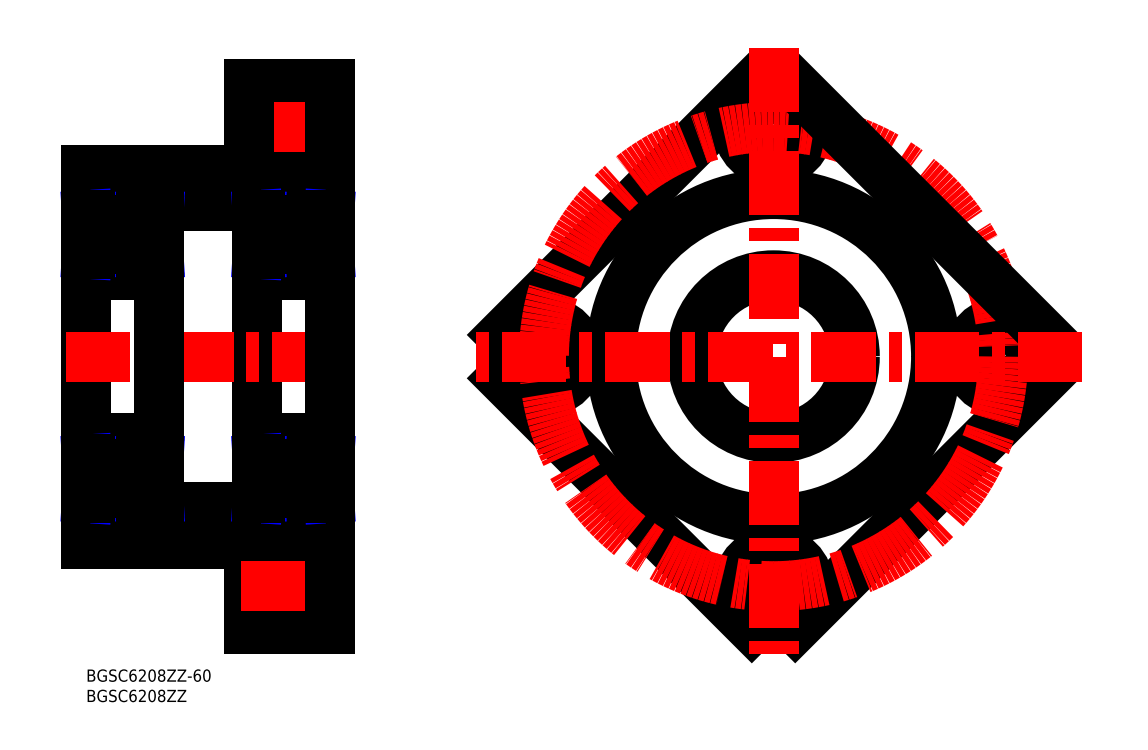
<metadata>
{"format":"dxf","ext":"dxf","renderer":"ezdxf+matplotlib","layout":"modelspace","background":"white","min_lineweight":24,"dpi":150}
</metadata>
<code>
0
SECTION
2
ENTITIES
0
INSERT
8
MSM_CONTINUOUS
2
*U1
10
0
20
0
30
0
0
INSERT
8
MSM_CONTINUOUS
2
*U2
10
0
20
0
30
0
0
LINE
8
MSM_CONTINUOUS
10
60
20
144
30
0
11
40
21
144
31
0
0
LINE
8
MSM_CONTINUOUS
10
60
20
117
30
0
11
43.1
21
117
31
0
0
ARC
8
MSM_CONTINUOUS
10
169.1
20
77
30
0
40
67
50
265.4
51
274.6
0
LINE
8
MSM_CONTINUOUS
10
235.9
20
71.66
30
0
11
174.5
21
10.21
31
0
0
ARC
8
MSM_CONTINUOUS
10
169.1
20
77
30
0
40
67
50
355.4
51
4.57
0
CIRCLE
8
MSM_CONTINUOUS
10
225.6
20
77
30
0
40
8.75
0
CIRCLE
8
MSM_CONTINUOUS
10
225.6
20
77
30
0
40
5.5
0
CIRCLE
8
MSM_CONTINUOUS
10
169.1
20
20.5
30
0
40
8.75
0
CIRCLE
8
MSM_CONTINUOUS
10
169.1
20
20.5
30
0
40
5.5
0
ARC
8
MSM_CONTINUOUS
10
169.1
20
77
30
0
40
67
50
85.43
51
94.57
0
CIRCLE
8
MSM_CONTINUOUS
10
169.1
20
133.5
30
0
40
8.75
0
CIRCLE
8
MSM_CONTINUOUS
10
169.1
20
133.5
30
0
40
5.5
0
LINE
8
MSM_CONTINUOUS
10
0
20
31
30
0
11
40
21
31
31
0
0
ARC
8
MSM_CONTINUOUS
10
169.1
20
77
30
0
40
67
50
175.4
51
184.6
0
LINE
8
MSM_CONTINUOUS
10
49
20
11.75
30
0
11
60
21
11.75
31
0
0
LINE
8
MSM_CONTINUOUS
10
49
20
29.25
30
0
11
49
21
11.75
31
0
0
LINE
8
MSM_CONTINUOUS
10
49
20
29.25
30
0
11
60
21
29.25
31
0
0
LINE
8
MSM_CONTINUOUS
10
40
20
31
30
0
11
40
21
10
31
0
0
LINE
8
MSM_CONTINUOUS
10
60
20
10
30
0
11
40
21
10
31
0
0
LINE
8
MSM_CONTINUOUS
10
40
20
26
30
0
11
49
21
26
31
0
0
LINE
8
MSM_CONTINUOUS
10
40
20
15
30
0
11
49
21
15
31
0
0
LINE
8
MSM_CENTER
10
38
20
20.5
30
0
11
62
21
20.5
31
0
0
LINE
8
MSM_CONTINUOUS
10
42
20
114
30
0
11
18
21
114
31
0
0
LINE
8
MSM_CONTINUOUS
10
40
20
123
30
0
11
0
21
123
31
0
0
LINE
8
MSM_CONTINUOUS
10
49
20
124.8
30
0
11
60
21
124.8
31
0
0
LINE
8
MSM_CONTINUOUS
10
49
20
124.8
30
0
11
49
21
142.2
31
0
0
LINE
8
MSM_CONTINUOUS
10
49
20
142.2
30
0
11
60
21
142.2
31
0
0
LINE
8
MSM_CONTINUOUS
10
40
20
139
30
0
11
49
21
139
31
0
0
LINE
8
MSM_CONTINUOUS
10
40
20
128
30
0
11
49
21
128
31
0
0
LINE
8
MSM_CENTER
10
38
20
133.5
30
0
11
62
21
133.5
31
0
0
LINE
8
MSM_CONTINUOUS
10
40
20
144
30
0
11
40
21
123
31
0
0
LINE
8
MSM_CONTINUOUS
10
102.4
20
82.34
30
0
11
163.8
21
143.8
31
0
0
LINE
8
MSM_CONTINUOUS
10
163.8
20
10.21
30
0
11
102.4
21
71.66
31
0
0
CIRCLE
8
MSM_CONTINUOUS
10
112.6
20
77
30
0
40
8.75
0
CIRCLE
8
MSM_CONTINUOUS
10
112.6
20
77
30
0
40
5.5
0
CIRCLE
8
MSM_CENTER
10
169.1
20
77
30
0
40
56.5
0
LINE
8
MSM_CONTINUOUS
10
0
20
123
30
0
11
0
21
31
31
0
0
LINE
8
MSM_CONTINUOUS
10
42
20
115.9
30
0
11
42
21
38.1
31
0
0
LINE
8
MSM_CONTINUOUS
10
174.5
20
143.8
30
0
11
235.9
21
82.34
31
0
0
CIRCLE
8
MSM_CONTINUOUS
10
169.1
20
77
30
0
40
40
0
CIRCLE
8
MSM_CONTINUOUS
10
169.1
20
77
30
0
40
20
0
LINE
8
MSM_CONTINUOUS
10
18
20
40
30
0
11
42
21
40
31
0
0
LINE
8
MSM_CENTER
10
-5
20
77
30
0
11
65
21
77
31
0
0
LINE
8
MSM_CENTER
10
245.1
20
77
30
0
11
93.14
21
77
31
0
0
LINE
8
MSM_CENTER
10
169.1
20
153
30
0
11
169.1
21
0.9936
31
0
0
LINE
8
MSM_CONTINUOUS
10
60
20
10
30
0
11
60
21
144
31
0
0
LINE
8
MSM_NARROW
10
59.79
20
111.8
30
0
11
59.17
21
102.3
31
0
0
LINE
8
MSM_NARROW
10
59.17
20
111.8
30
0
11
59.79
21
102.3
31
0
0
LINE
8
MSM_CONTINUOUS
10
59.79
20
111.8
30
0
11
59.79
21
102.3
31
0
0
LINE
8
MSM_CONTINUOUS
10
59.17
20
111.8
30
0
11
59.17
21
102.3
31
0
0
LINE
8
MSM_CONTINUOUS
10
59.17
20
102.3
30
0
11
60
21
102.3
31
0
0
ARC
8
MSM_CONTINUOUS
10
58.9
20
98.1
30
0
40
1.1
50
270
51
0
0
LINE
8
MSM_CONTINUOUS
10
43.1
20
97
30
0
11
58.9
21
97
31
0
0
LINE
8
MSM_CONTINUOUS
10
59.17
20
103.4
30
0
11
54.47
21
103.4
31
0
0
LINE
8
MSM_CONTINUOUS
10
59.17
20
111.8
30
0
11
60
21
111.8
31
0
0
LINE
8
MSM_CONTINUOUS
10
54.42
20
110.7
30
0
11
59.17
21
110.7
31
0
0
ARC
8
MSM_CONTINUOUS
10
58.9
20
115.9
30
0
40
1.1
50
0
51
90
0
CIRCLE
8
MSM_CONTINUOUS
10
51
20
107
30
0
40
5
0
LINE
8
MSM_NARROW
10
42.21
20
111.8
30
0
11
42.83
21
102.3
31
0
0
LINE
8
MSM_NARROW
10
42.83
20
111.8
30
0
11
42.21
21
102.3
31
0
0
LINE
8
MSM_CONTINUOUS
10
42.21
20
111.8
30
0
11
42.21
21
102.3
31
0
0
LINE
8
MSM_CONTINUOUS
10
42.83
20
111.8
30
0
11
42.83
21
102.3
31
0
0
LINE
8
MSM_CONTINUOUS
10
42.83
20
102.3
30
0
11
42
21
102.3
31
0
0
LINE
8
MSM_CONTINUOUS
10
42.83
20
103.4
30
0
11
47.53
21
103.4
31
0
0
LINE
8
MSM_CONTINUOUS
10
42.83
20
111.8
30
0
11
42
21
111.8
31
0
0
LINE
8
MSM_CONTINUOUS
10
47.58
20
110.7
30
0
11
42.83
21
110.7
31
0
0
ARC
8
MSM_CONTINUOUS
10
43.1
20
115.9
30
0
40
1.1
50
90
51
180
0
ARC
8
MSM_CONTINUOUS
10
43.1
20
98.1
30
0
40
1.1
50
180
51
270
0
LINE
8
MSM_CONTINUOUS
10
60
20
37
30
0
11
43.1
21
37
31
0
0
LINE
8
MSM_NARROW
10
59.79
20
42.17
30
0
11
59.17
21
51.7
31
0
0
LINE
8
MSM_NARROW
10
59.17
20
42.17
30
0
11
59.79
21
51.7
31
0
0
LINE
8
MSM_CONTINUOUS
10
59.79
20
42.17
30
0
11
59.79
21
51.7
31
0
0
LINE
8
MSM_CONTINUOUS
10
59.17
20
42.17
30
0
11
59.17
21
51.7
31
0
0
LINE
8
MSM_CONTINUOUS
10
59.17
20
51.7
30
0
11
60
21
51.7
31
0
0
ARC
8
MSM_CONTINUOUS
10
58.9
20
55.9
30
0
40
1.1
50
0
51
90
0
LINE
8
MSM_CONTINUOUS
10
43.1
20
57
30
0
11
58.9
21
57
31
0
0
LINE
8
MSM_CONTINUOUS
10
59.17
20
42.17
30
0
11
60
21
42.17
31
0
0
ARC
8
MSM_CONTINUOUS
10
58.9
20
38.1
30
0
40
1.1
50
270
51
0
0
CIRCLE
8
MSM_CONTINUOUS
10
51
20
47
30
0
40
5
0
LINE
8
MSM_NARROW
10
42.21
20
42.17
30
0
11
42.83
21
51.7
31
0
0
LINE
8
MSM_NARROW
10
42.83
20
42.17
30
0
11
42.21
21
51.7
31
0
0
LINE
8
MSM_CONTINUOUS
10
42.21
20
42.17
30
0
11
42.21
21
51.7
31
0
0
LINE
8
MSM_CONTINUOUS
10
42.83
20
42.17
30
0
11
42.83
21
51.7
31
0
0
LINE
8
MSM_CONTINUOUS
10
42.83
20
51.7
30
0
11
42
21
51.7
31
0
0
LINE
8
MSM_CONTINUOUS
10
42.83
20
42.17
30
0
11
42
21
42.17
31
0
0
ARC
8
MSM_CONTINUOUS
10
43.1
20
38.1
30
0
40
1.1
50
180
51
270
0
ARC
8
MSM_CONTINUOUS
10
43.1
20
55.9
30
0
40
1.1
50
90
51
180
0
LINE
8
MSM_CONTINUOUS
10
42.83
20
50.6
30
0
11
47.53
21
50.6
31
0
0
LINE
8
MSM_CONTINUOUS
10
47.58
20
43.35
30
0
11
42.83
21
43.35
31
0
0
LINE
8
MSM_CONTINUOUS
10
54.42
20
43.35
30
0
11
59.17
21
43.35
31
0
0
LINE
8
MSM_CONTINUOUS
10
59.17
20
50.6
30
0
11
54.47
21
50.6
31
0
0
LINE
8
MSM_CONTINUOUS
10
16.9
20
117
30
0
11
0
21
117
31
0
0
LINE
8
MSM_NARROW
10
17.79
20
111.8
30
0
11
17.17
21
102.3
31
0
0
LINE
8
MSM_NARROW
10
17.17
20
111.8
30
0
11
17.79
21
102.3
31
0
0
LINE
8
MSM_CONTINUOUS
10
17.79
20
111.8
30
0
11
17.79
21
102.3
31
0
0
LINE
8
MSM_CONTINUOUS
10
17.17
20
111.8
30
0
11
17.17
21
102.3
31
0
0
LINE
8
MSM_CONTINUOUS
10
17.17
20
102.3
30
0
11
18
21
102.3
31
0
0
ARC
8
MSM_CONTINUOUS
10
16.9
20
98.1
30
0
40
1.1
50
270
51
0
0
LINE
8
MSM_CONTINUOUS
10
1.1
20
97
30
0
11
16.9
21
97
31
0
0
LINE
8
MSM_CONTINUOUS
10
17.17
20
111.8
30
0
11
18
21
111.8
31
0
0
ARC
8
MSM_CONTINUOUS
10
16.9
20
115.9
30
0
40
1.1
50
0
51
90
0
CIRCLE
8
MSM_CONTINUOUS
10
9
20
107
30
0
40
5
0
LINE
8
MSM_NARROW
10
0.207
20
111.8
30
0
11
0.828
21
102.3
31
0
0
LINE
8
MSM_NARROW
10
0.828
20
111.8
30
0
11
0.207
21
102.3
31
0
0
LINE
8
MSM_CONTINUOUS
10
0.207
20
111.8
30
0
11
0.207
21
102.3
31
0
0
LINE
8
MSM_CONTINUOUS
10
0.828
20
111.8
30
0
11
0.828
21
102.3
31
0
0
LINE
8
MSM_CONTINUOUS
10
0.828
20
102.3
30
0
11
0
21
102.3
31
0
0
LINE
8
MSM_CONTINUOUS
10
0.828
20
111.8
30
0
11
0
21
111.8
31
0
0
ARC
8
MSM_CONTINUOUS
10
1.1
20
115.9
30
0
40
1.1
50
90
51
180
0
ARC
8
MSM_CONTINUOUS
10
1.1
20
98.1
30
0
40
1.1
50
180
51
270
0
LINE
8
MSM_CONTINUOUS
10
0.828
20
103.4
30
0
11
5.53
21
103.4
31
0
0
LINE
8
MSM_CONTINUOUS
10
5.583
20
110.7
30
0
11
0.828
21
110.7
31
0
0
LINE
8
MSM_CONTINUOUS
10
12.42
20
110.7
30
0
11
17.17
21
110.7
31
0
0
LINE
8
MSM_CONTINUOUS
10
17.17
20
103.4
30
0
11
12.47
21
103.4
31
0
0
LINE
8
MSM_CONTINUOUS
10
16.9
20
37
30
0
11
0
21
37
31
0
0
LINE
8
MSM_NARROW
10
17.79
20
42.17
30
0
11
17.17
21
51.7
31
0
0
LINE
8
MSM_NARROW
10
17.17
20
42.17
30
0
11
17.79
21
51.7
31
0
0
LINE
8
MSM_CONTINUOUS
10
17.79
20
42.17
30
0
11
17.79
21
51.7
31
0
0
LINE
8
MSM_CONTINUOUS
10
17.17
20
42.17
30
0
11
17.17
21
51.7
31
0
0
LINE
8
MSM_CONTINUOUS
10
17.17
20
51.7
30
0
11
18
21
51.7
31
0
0
ARC
8
MSM_CONTINUOUS
10
16.9
20
55.9
30
0
40
1.1
50
0
51
90
0
LINE
8
MSM_CONTINUOUS
10
1.1
20
57
30
0
11
16.9
21
57
31
0
0
LINE
8
MSM_CONTINUOUS
10
17.17
20
42.17
30
0
11
18
21
42.17
31
0
0
ARC
8
MSM_CONTINUOUS
10
16.9
20
38.1
30
0
40
1.1
50
270
51
0
0
CIRCLE
8
MSM_CONTINUOUS
10
9
20
47
30
0
40
5
0
LINE
8
MSM_NARROW
10
0.207
20
42.17
30
0
11
0.828
21
51.7
31
0
0
LINE
8
MSM_NARROW
10
0.828
20
42.17
30
0
11
0.207
21
51.7
31
0
0
LINE
8
MSM_CONTINUOUS
10
0.207
20
42.17
30
0
11
0.207
21
51.7
31
0
0
LINE
8
MSM_CONTINUOUS
10
0.828
20
42.17
30
0
11
0.828
21
51.7
31
0
0
LINE
8
MSM_CONTINUOUS
10
0.828
20
51.7
30
0
11
0
21
51.7
31
0
0
LINE
8
MSM_CONTINUOUS
10
0.828
20
42.17
30
0
11
0
21
42.17
31
0
0
ARC
8
MSM_CONTINUOUS
10
1.1
20
38.1
30
0
40
1.1
50
180
51
270
0
ARC
8
MSM_CONTINUOUS
10
1.1
20
55.9
30
0
40
1.1
50
90
51
180
0
LINE
8
MSM_CONTINUOUS
10
0.828
20
50.6
30
0
11
5.53
21
50.6
31
0
0
LINE
8
MSM_CONTINUOUS
10
5.583
20
43.35
30
0
11
0.828
21
43.35
31
0
0
LINE
8
MSM_CONTINUOUS
10
12.42
20
43.35
30
0
11
17.17
21
43.35
31
0
0
LINE
8
MSM_CONTINUOUS
10
17.17
20
50.6
30
0
11
12.47
21
50.6
31
0
0
LINE
8
MSM_CONTINUOUS
10
18
20
115.9
30
0
11
18
21
38.1
31
0
0
ENDSEC
0
EOF

</code>
